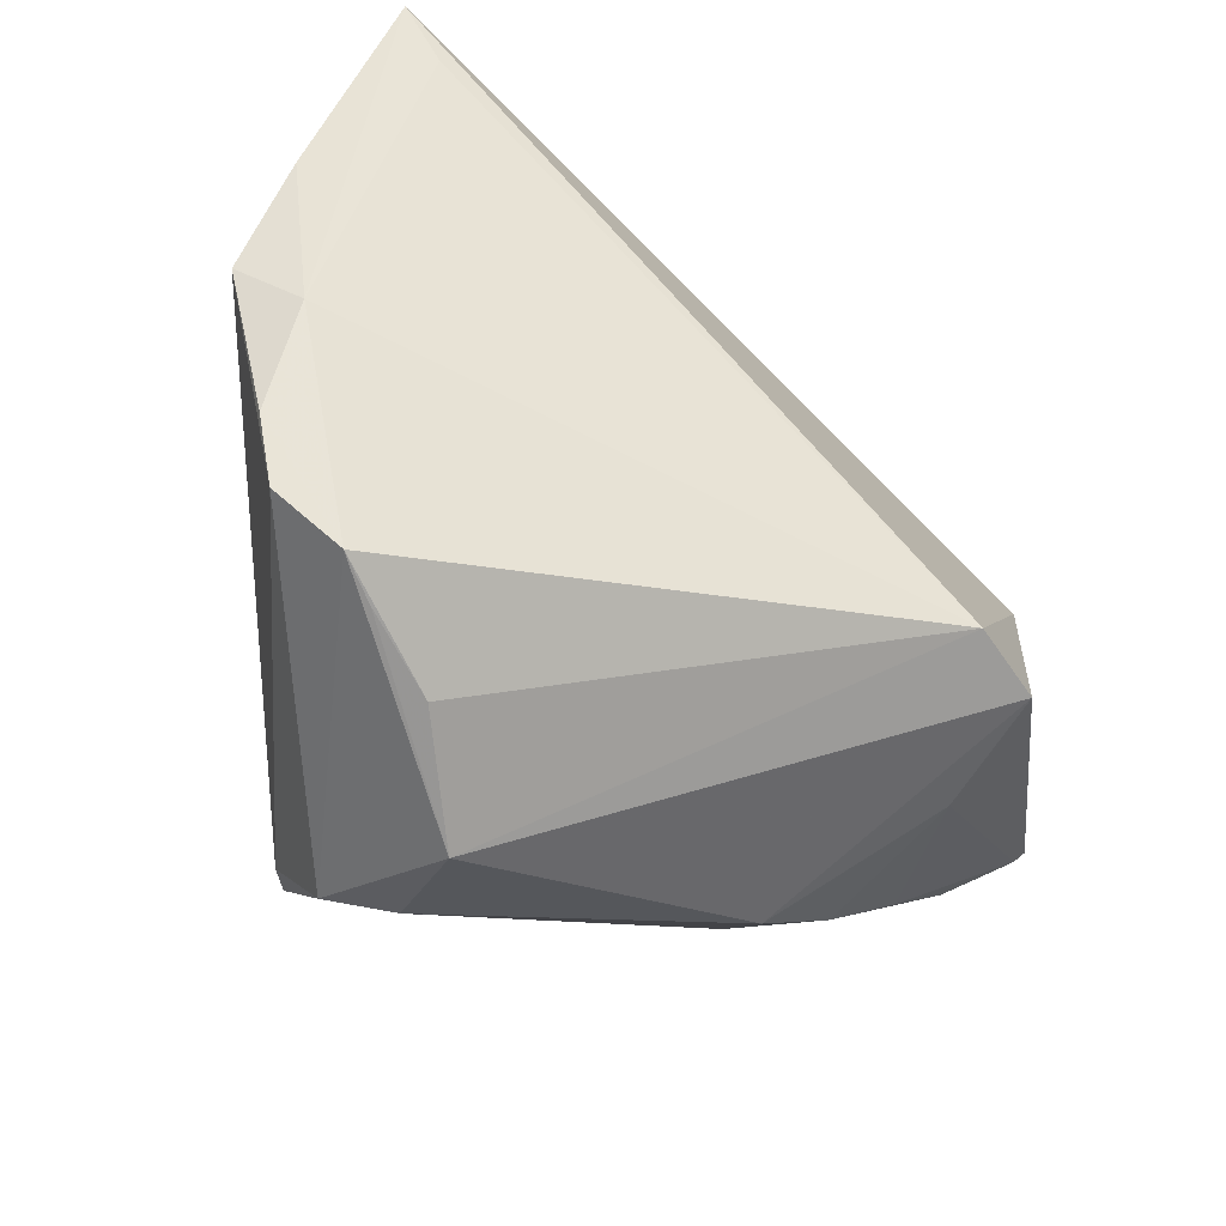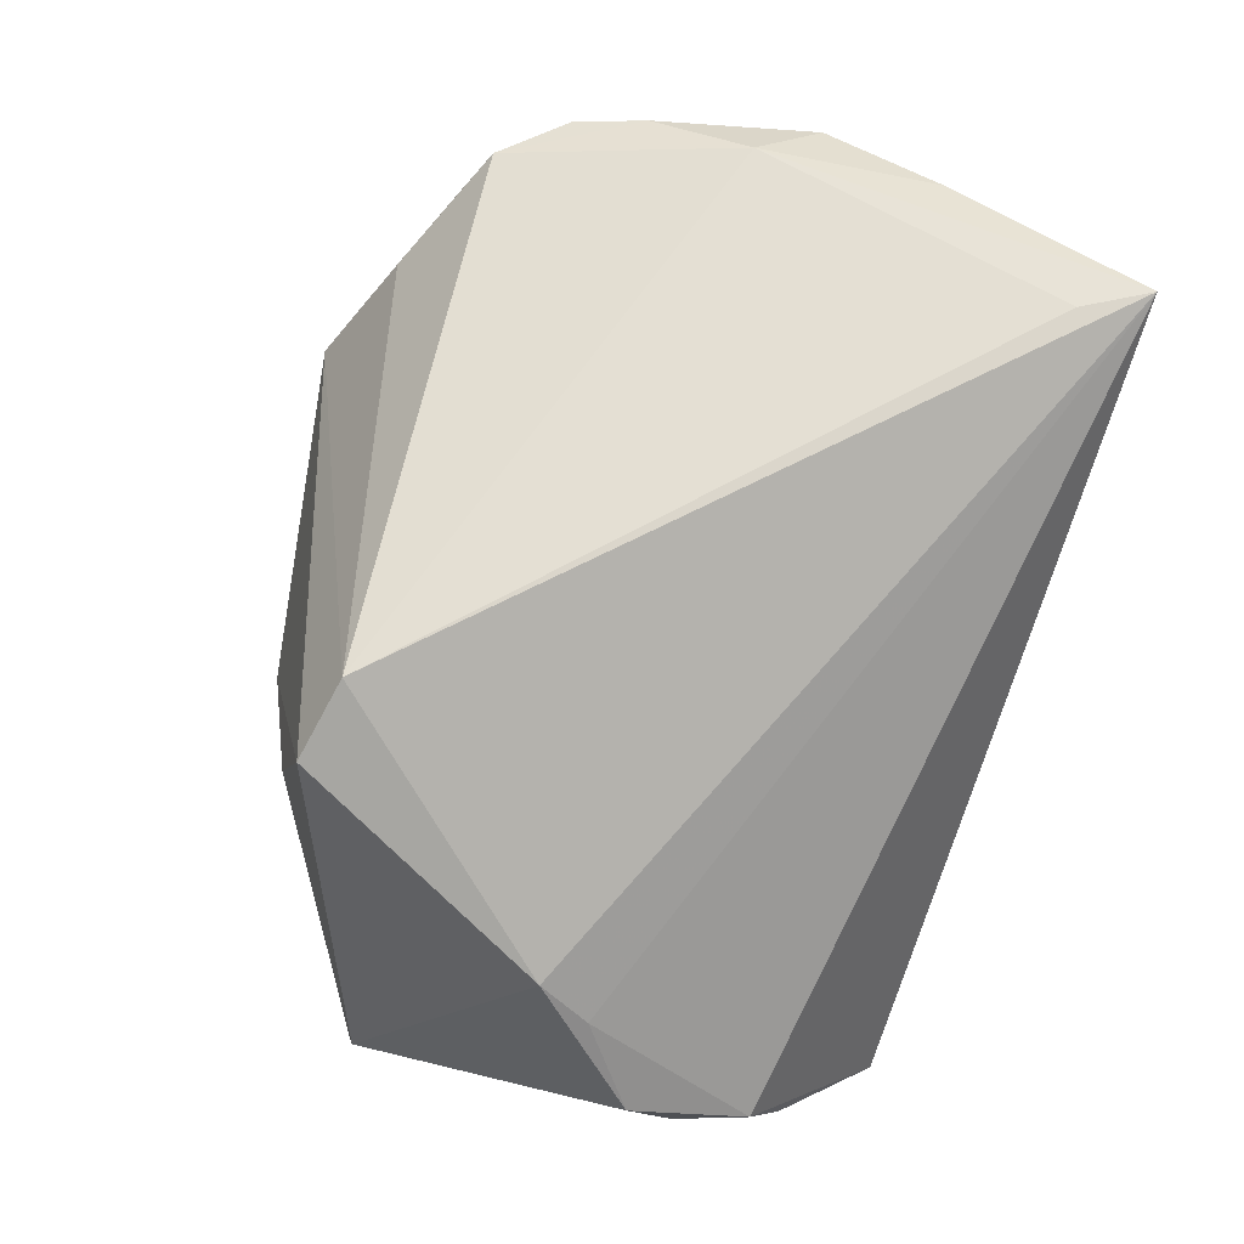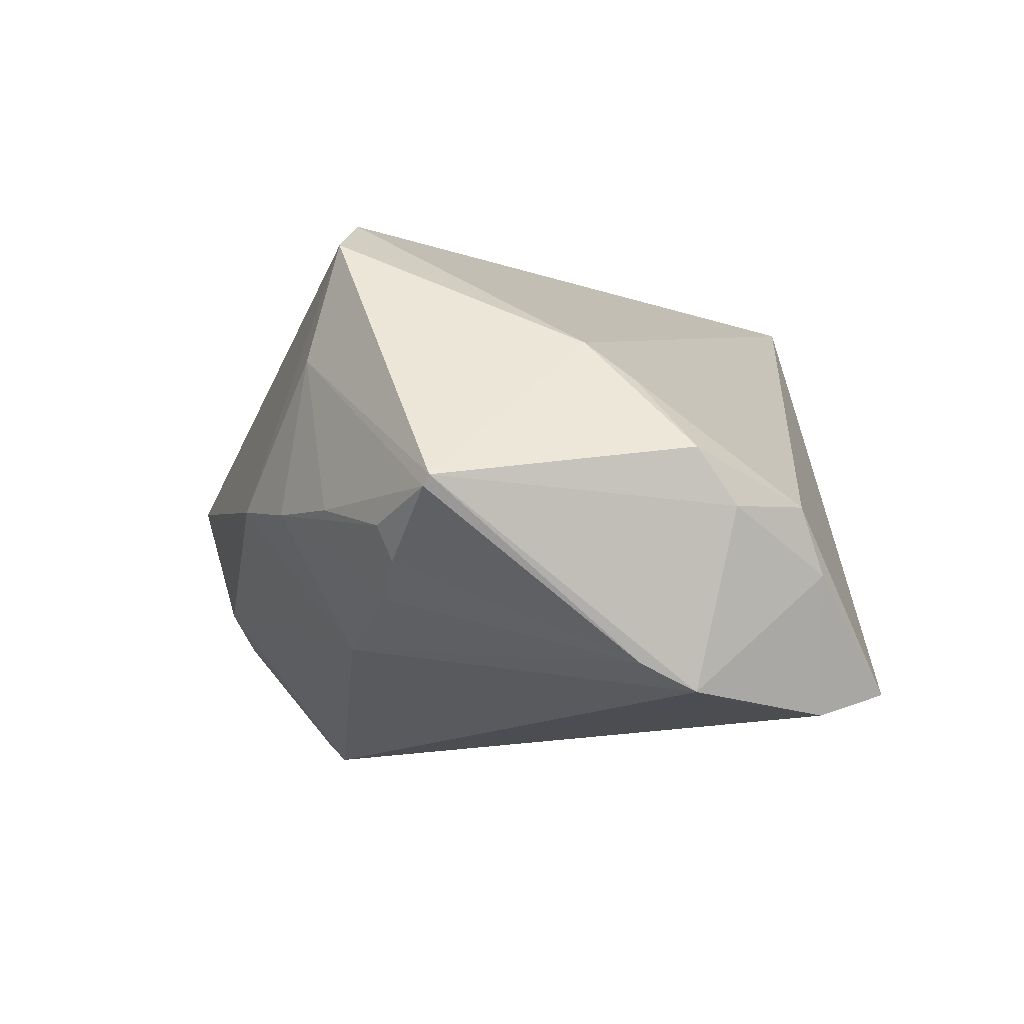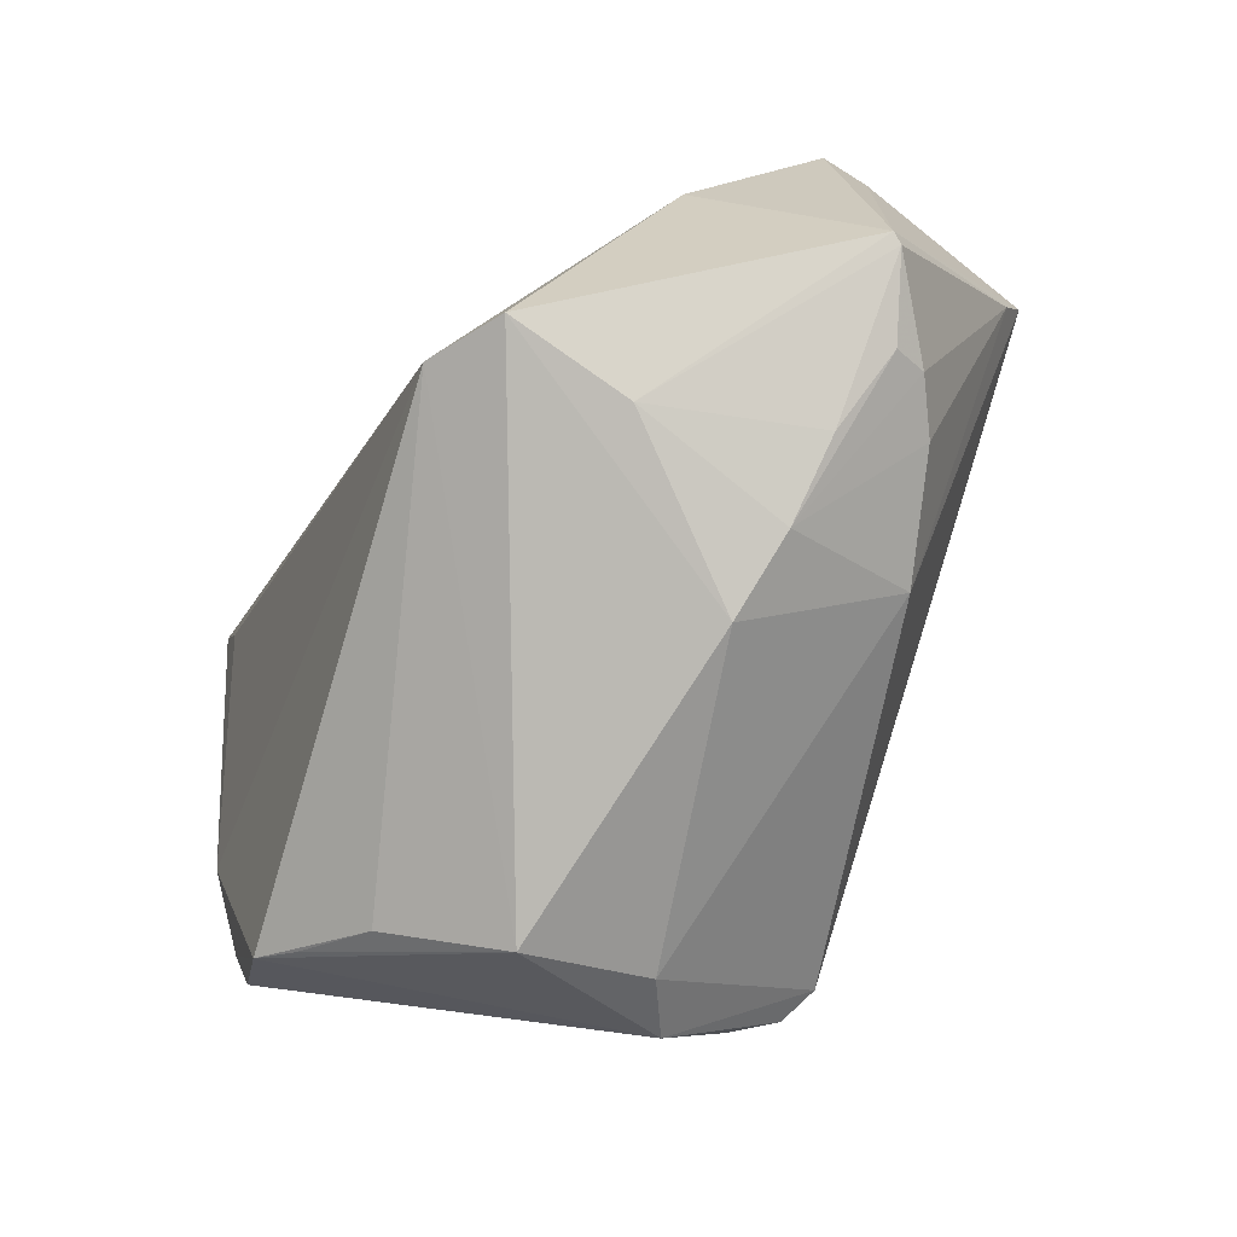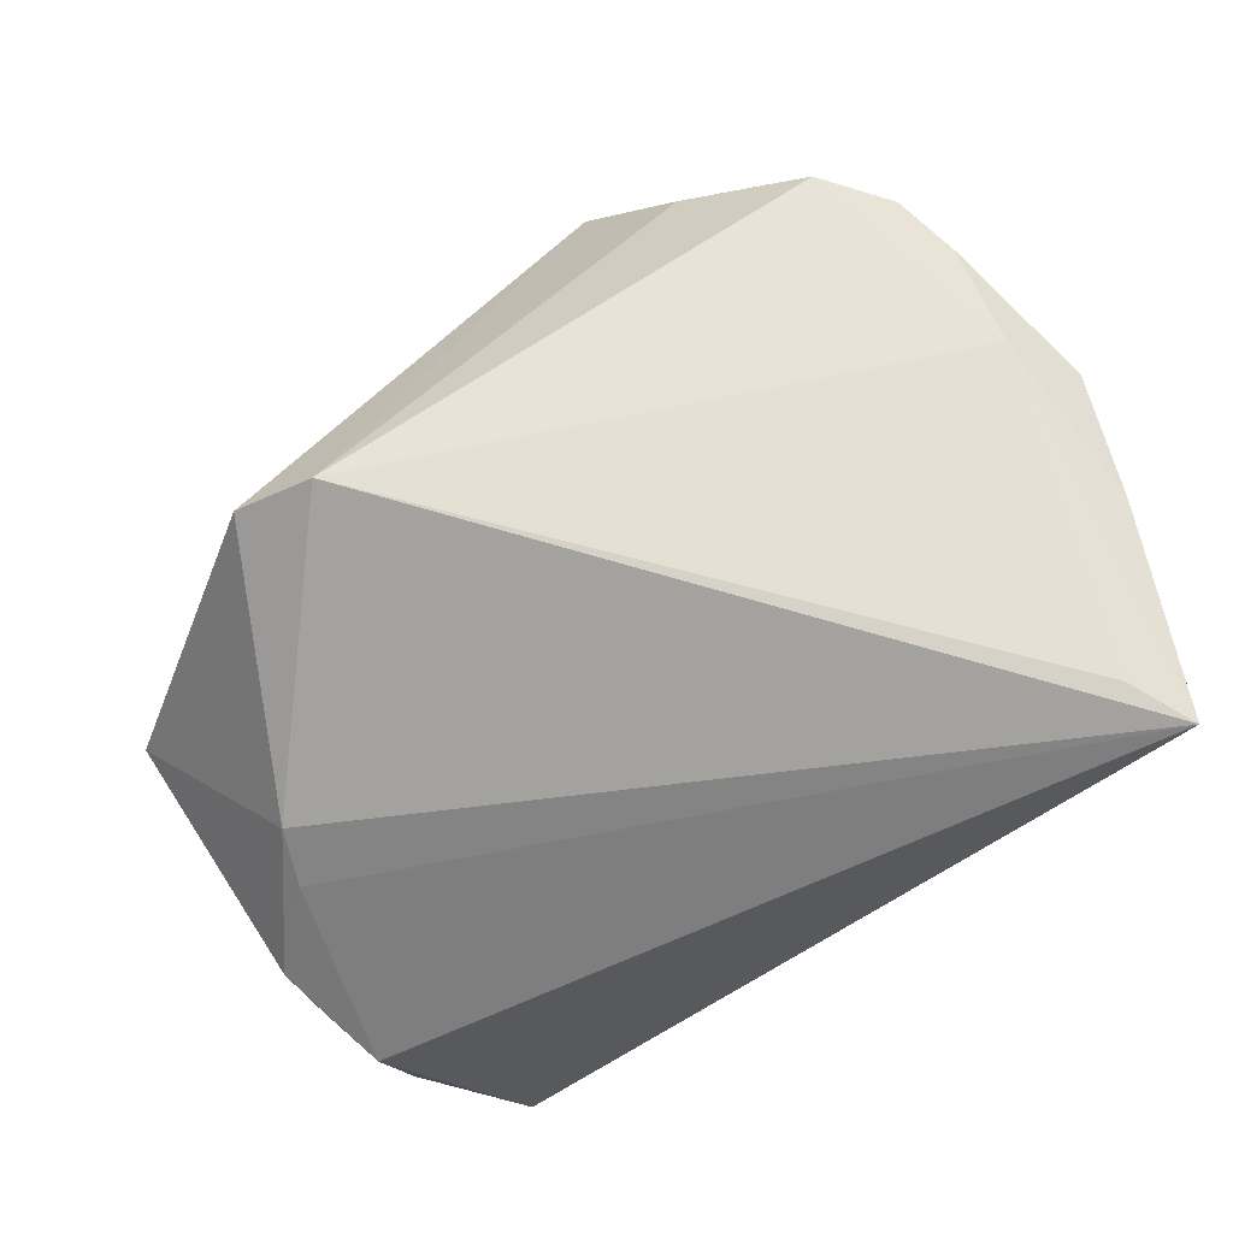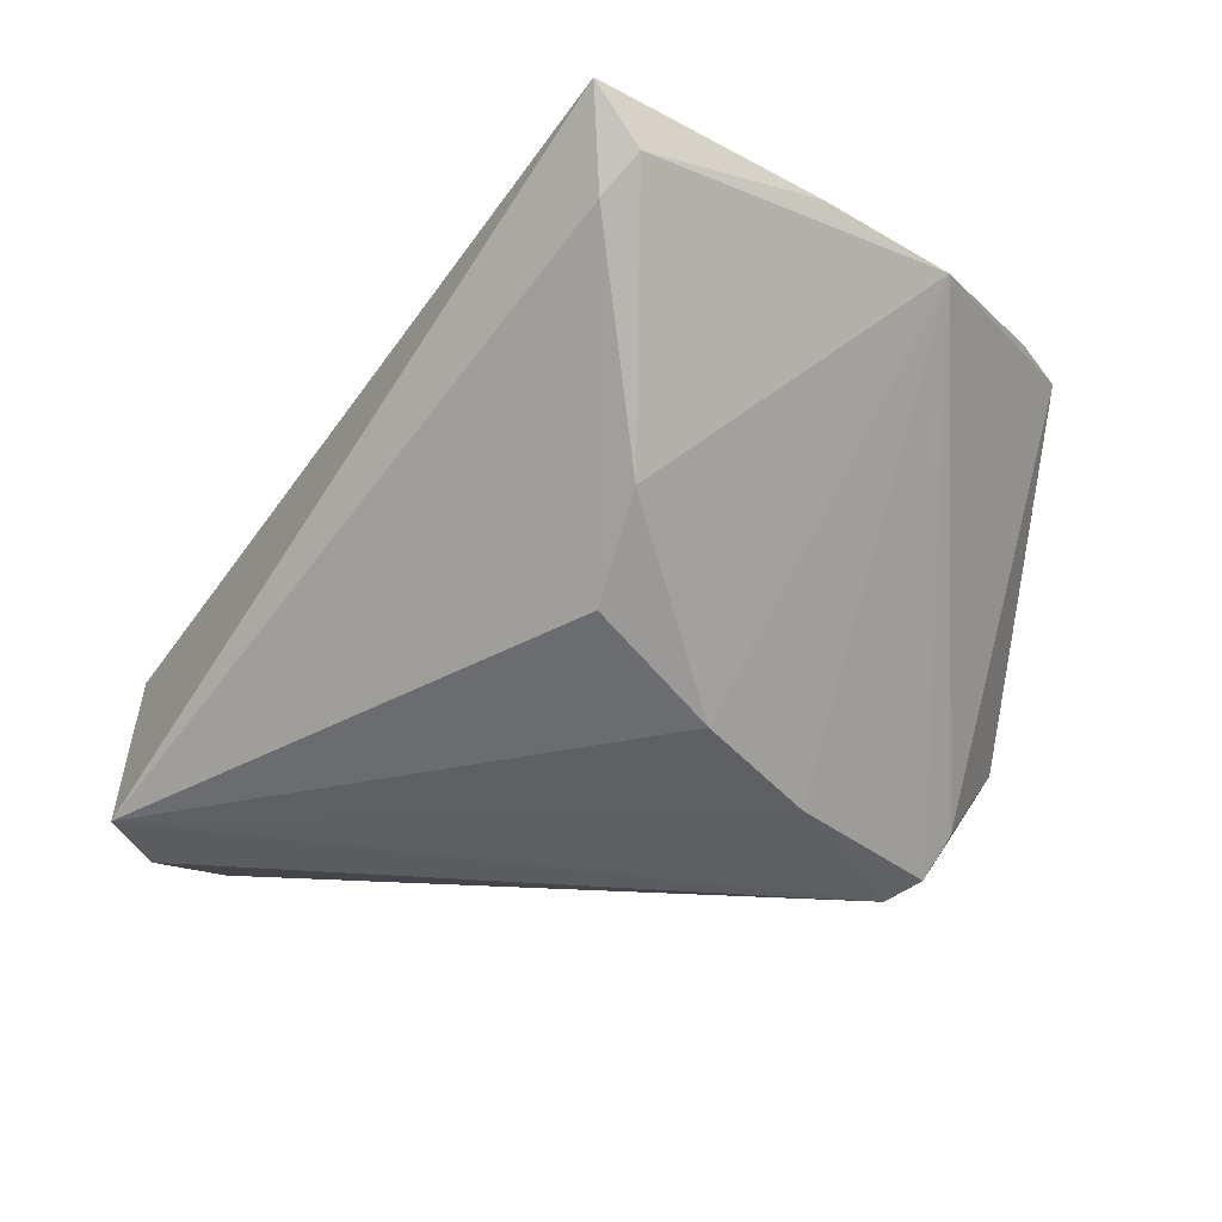
<metadata>
{"format":"obj","ext":"obj","renderer":"f3d","projection":"perspective","resolution":1024,"background":"white","views":[{"elev":-44.9,"azim":-27.6,"up":"+Y"},{"elev":73.6,"azim":109.9,"up":"+Z"},{"elev":-6.9,"azim":87.6,"up":"+Z"},{"elev":-65.3,"azim":62.7,"up":"+Y"},{"elev":77.7,"azim":152.3,"up":"+Z"},{"elev":-19.1,"azim":-133.6,"up":"+Z"}]}
</metadata>
<code>
v -0.04276 0.04033 0.02189
v 0.05677 -0.01392 -0.004394
v -0.05722 0.002261 0.02121
v 0.04931 0.01157 -0.02615
v -0.02843 -0.04004 0.01258
v 0.04814 0.01848 -0.02954
v -0.04687 0.03842 0.02644
v 0.05201 0.02312 -0.007356
v -0.03483 0.02761 -0.003821
v 0.01949 -0.03823 -0.00457
v 0.04701 0.01138 0.008875
v 0.04877 0.0315 -0.007129
v -0.02504 -0.0284 -0.03507
v 0.02935 -0.03301 -0.006092
v 0.05601 -0.01466 -0.005682
v 0.04606 -0.01836 -0.01367
v 0.03985 -0.01926 -0.01783
v -0.04946 -0.02587 0.01936
v 0.02508 -0.02356 0.03341
v -0.05044 -0.004002 0.02585
v -0.04181 -0.03265 0.02116
v 0.02549 -0.02375 -0.02322
v 0.05356 0.01819 -0.0003924
v 0.0387 -0.027 -0.006531
v 0.04455 0.02387 -0.03056
v 0.03301 -0.02969 0.01353
v 0.04614 0.03446 -0.01523
v -0.01974 -0.04725 -0.0002752
v 0.04559 0.005325 0.01375
v 0.03964 0.03511 -0.03213
v -0.02631 0.008424 -0.02425
v -0.03726 -0.03535 0.0178
v 0.04747 -0.02025 -0.009405
v -0.05199 -0.01732 0.0208
v -0.0261 0.02481 -0.01466
v 0.03422 -0.02558 0.02859
v -0.02083 -0.02622 -0.03722
v -0.04067 0.03597 0.03341
v 0.03552 0.04364 -0.02942
v -0.05329 0.01778 0.02583
v -0.02802 -0.03018 -0.02984
v -0.01845 -0.04294 -0.01571
v -0.02609 -0.04048 -0.02037
v -0.02531 -0.007534 -0.03046
v -0.04538 0.04364 0.03341
f 30 37 39
f 39 45 12
f 13 41 3
f 4 6 2
f 37 6 22
f 6 4 22
f 22 4 17
f 25 6 37
f 37 30 25
f 25 30 6
f 27 30 39
f 39 12 27
f 6 30 27
f 8 12 23
f 2 6 8
f 8 23 2
f 6 27 8
f 8 27 12
f 40 7 3
f 45 7 40
f 3 20 40
f 40 20 45
f 39 31 35
f 39 37 44
f 44 31 39
f 37 13 44
f 3 31 44
f 44 13 3
f 42 10 28
f 37 22 42
f 42 22 10
f 3 41 18
f 2 23 29
f 17 4 16
f 2 26 15
f 33 16 15
f 15 4 2
f 15 16 4
f 14 22 17
f 17 16 14
f 14 16 33
f 10 22 14
f 14 26 10
f 9 35 31
f 3 7 9
f 9 31 3
f 43 42 28
f 43 18 41
f 41 13 43
f 43 13 37
f 37 42 43
f 19 29 45
f 34 20 3
f 3 18 34
f 11 12 45
f 45 29 11
f 23 12 11
f 11 29 23
f 33 15 24
f 24 14 33
f 24 15 26
f 26 14 24
f 1 7 45
f 1 9 7
f 1 45 39
f 39 35 1
f 35 9 1
f 10 26 36
f 36 26 2
f 36 19 28
f 28 10 36
f 2 29 36
f 29 19 36
f 21 43 28
f 18 43 21
f 21 19 20
f 20 34 21
f 21 34 18
f 45 20 38
f 38 19 45
f 20 19 38
f 28 19 5
f 19 21 5
f 32 21 28
f 28 5 32
f 32 5 21

</code>
